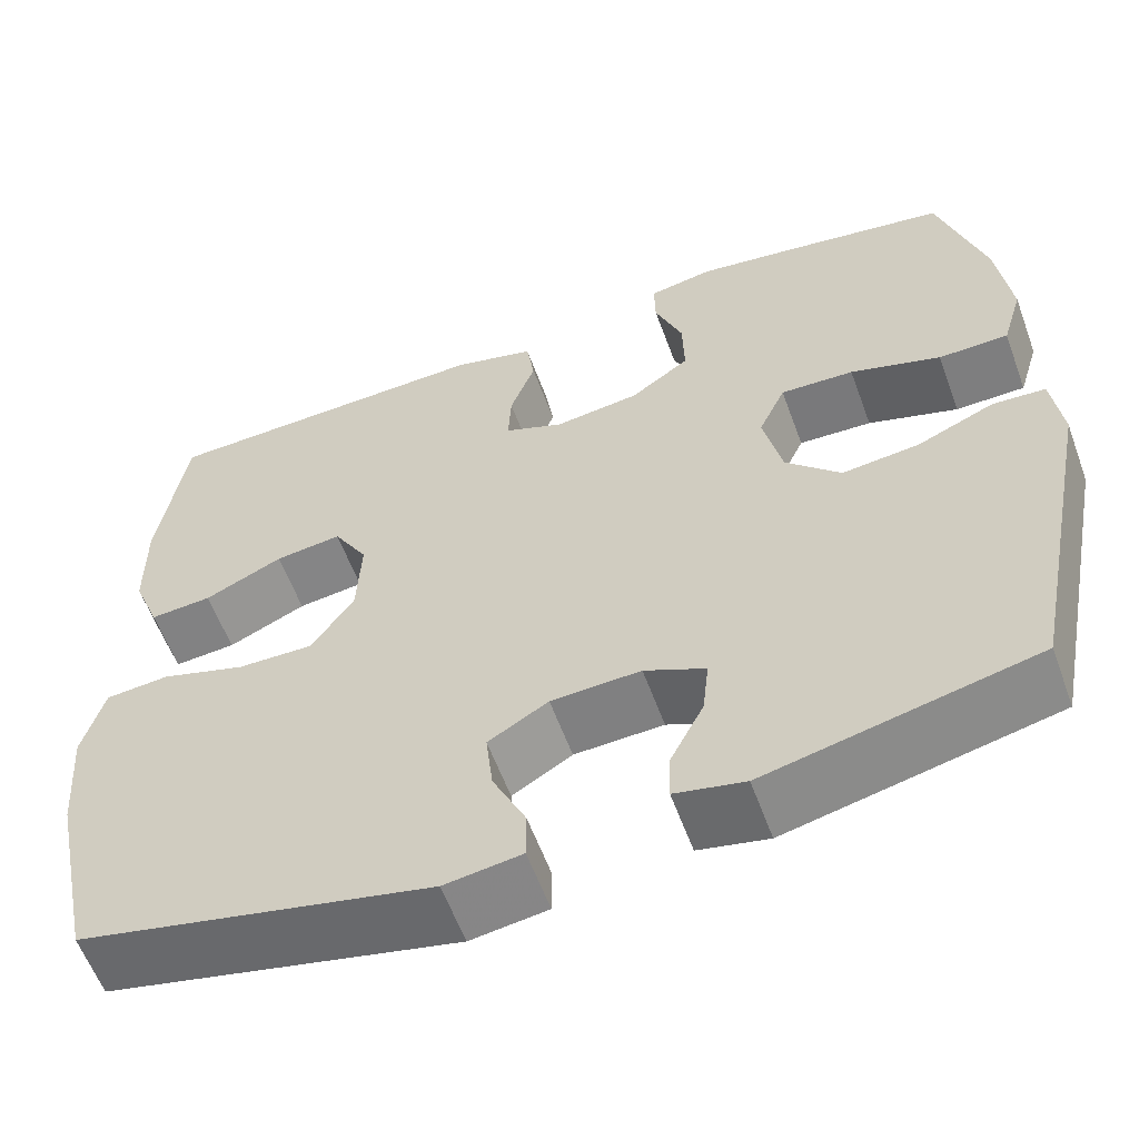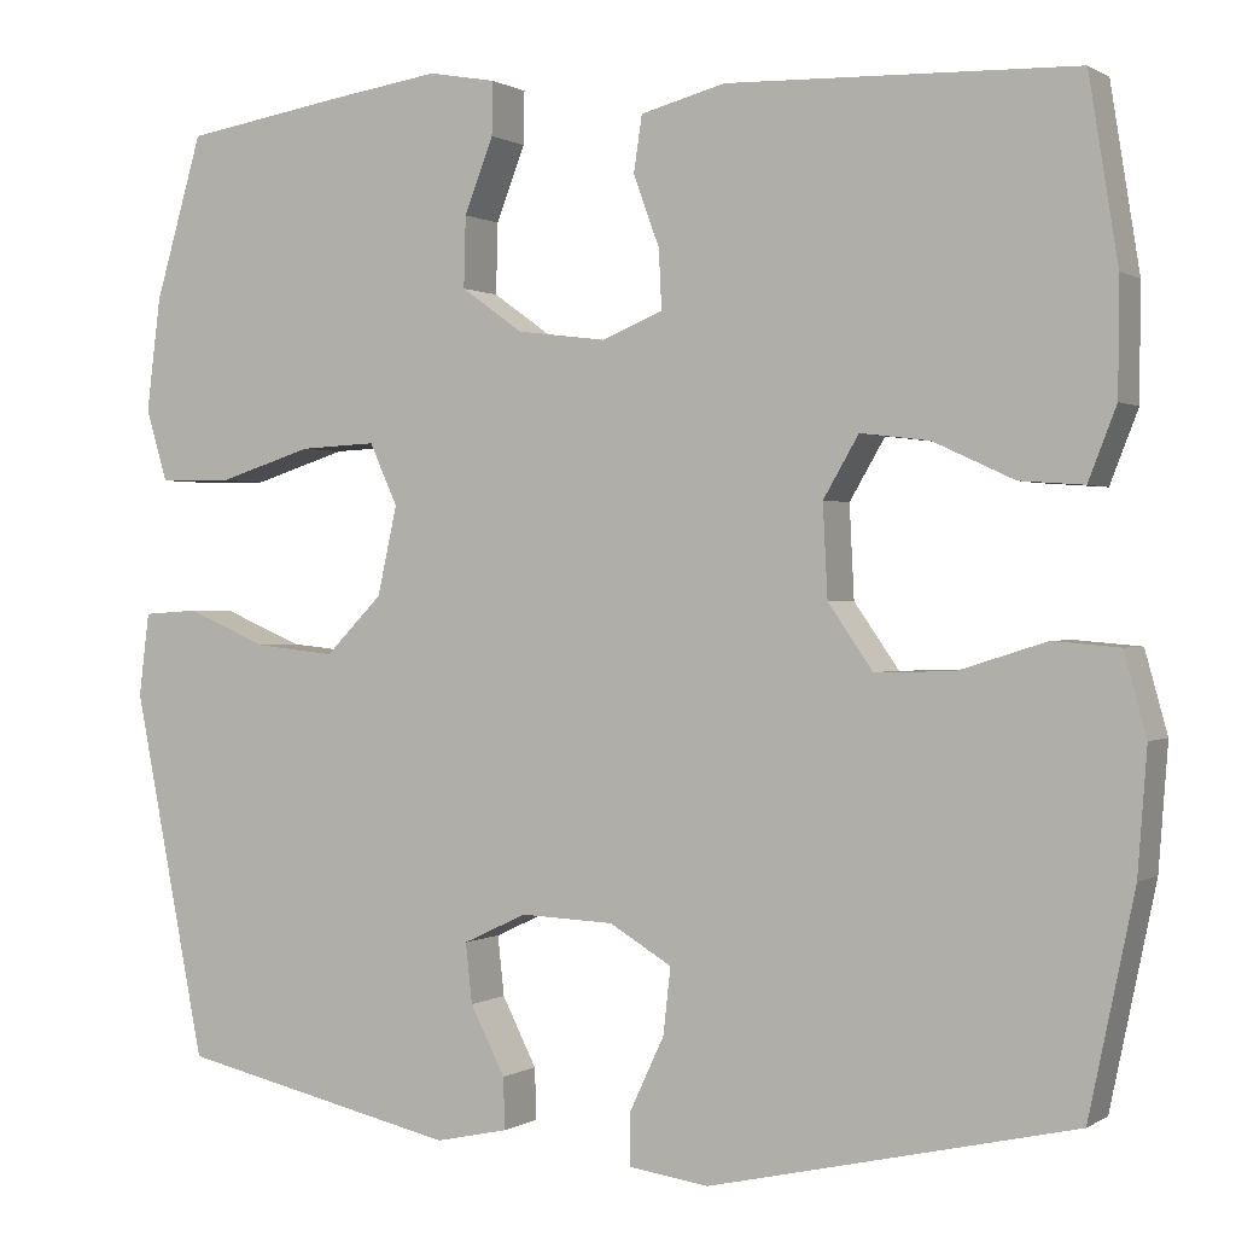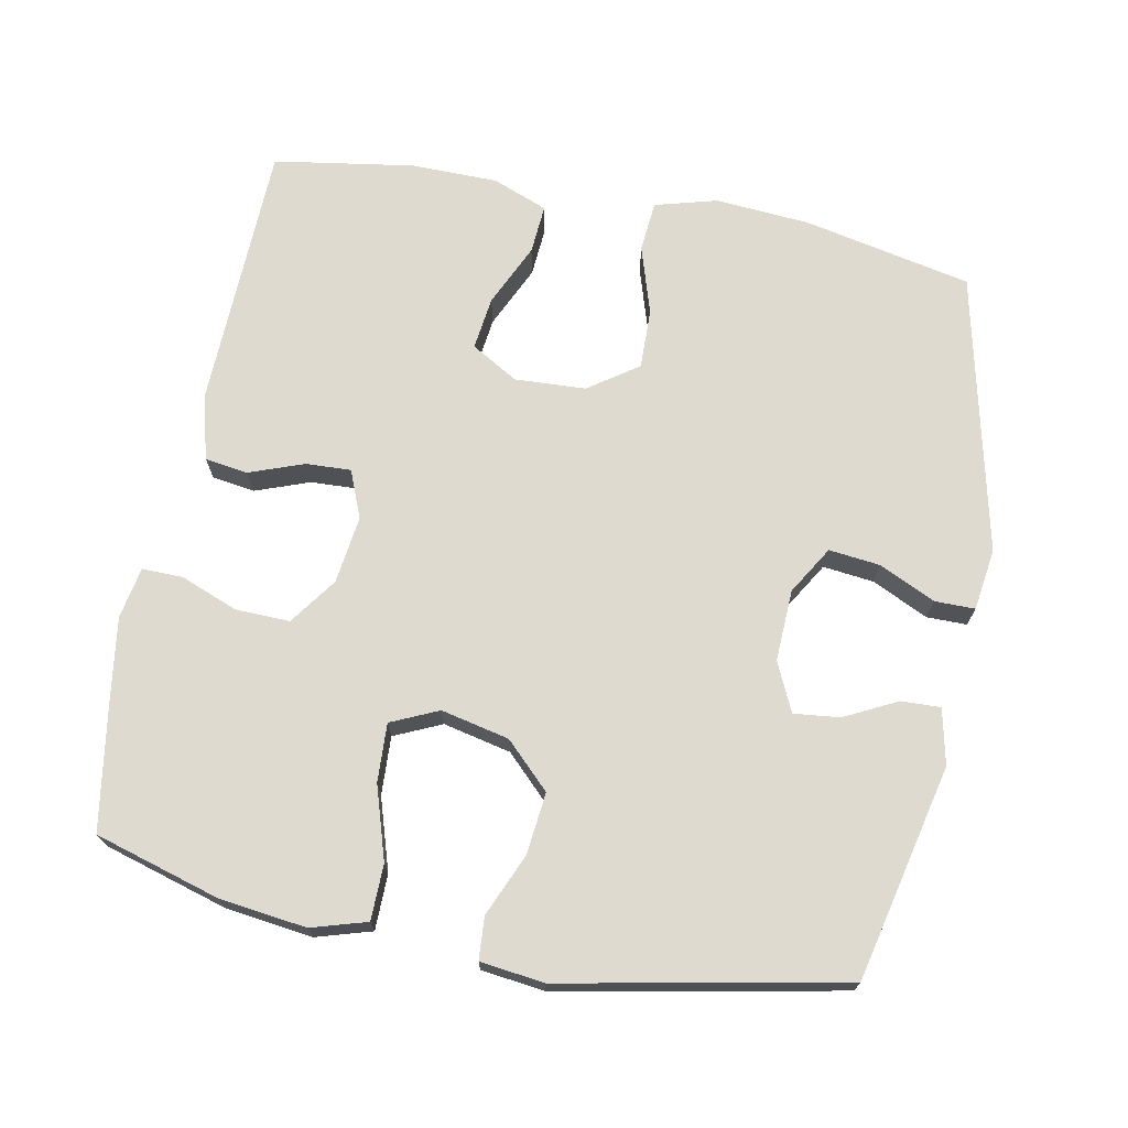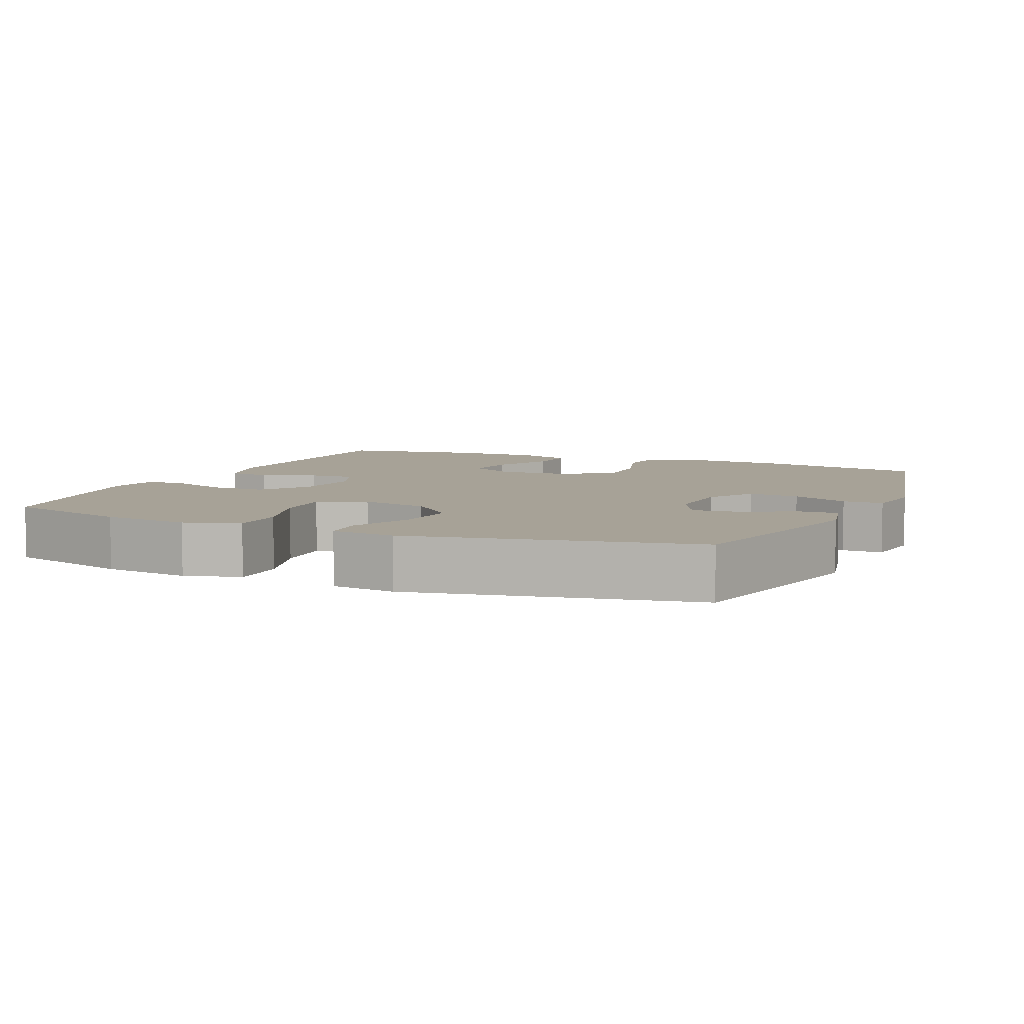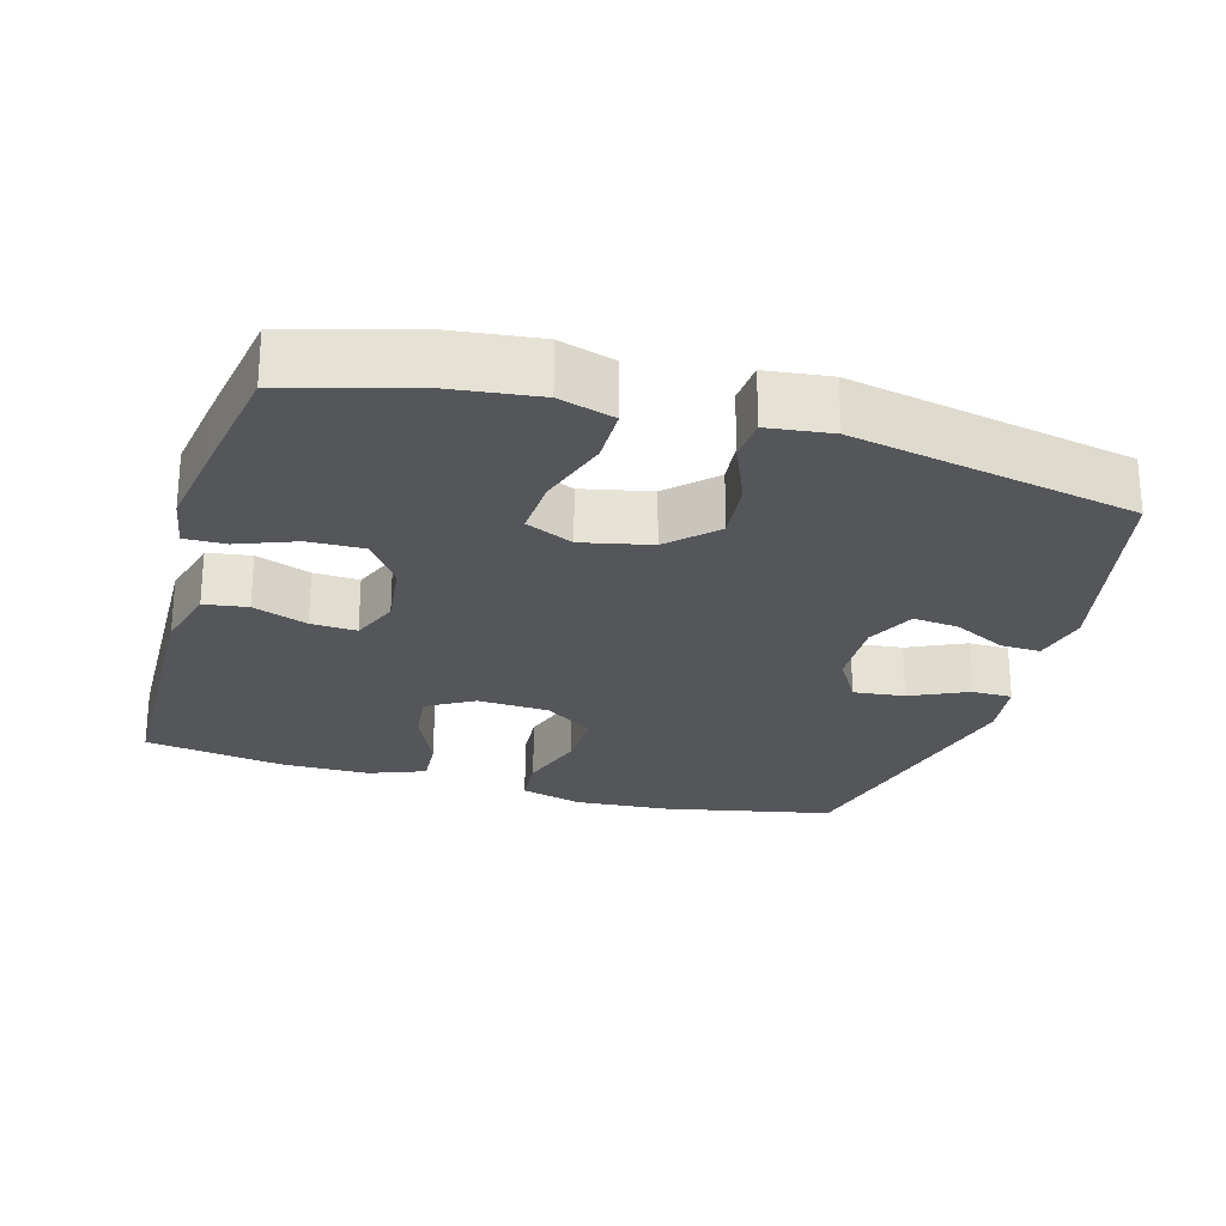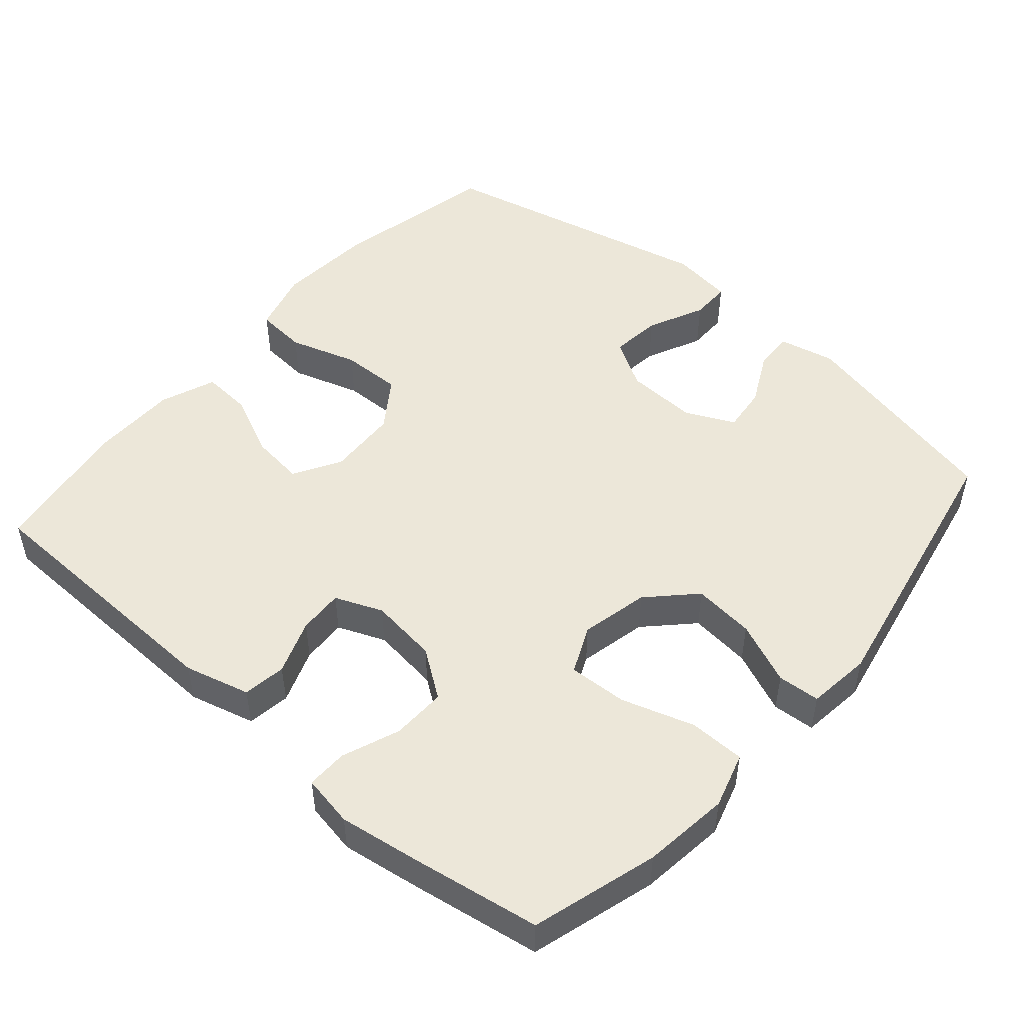
<metadata>
{"format":"obj","ext":"obj","renderer":"f3d","projection":"perspective","resolution":1024,"background":"white","views":[{"elev":-59.1,"azim":20.1,"up":"+Z"},{"elev":0.5,"azim":-153.8,"up":"+Z"},{"elev":71.0,"azim":101.0,"up":"+Y"},{"elev":6.6,"azim":113.5,"up":"+Y"},{"elev":-25.1,"azim":73.8,"up":"+Y"},{"elev":49.7,"azim":40.9,"up":"+Y"}]}
</metadata>
<code>
v -0.5 0.07 -0.5
v -0.549 0.07 -0.266
v -0.559 0.07 -0.134
v -0.535 0.07 -0.047
v -0.464 0.07 -0.041
v -0.369 0.07 -0.071
v -0.285 0.07 -0.073
v -0.237 0.07 -0.004
v -0.232 0.07 0.095
v -0.27 0.07 0.16
v -0.344 0.07 0.151
v -0.431 0.07 0.111
v -0.5 0.07 0.106
v -0.53 0.07 0.183
v -0.531 0.07 0.305
v -0.5 0.07 0.5
v -0.126 0.07 0.511
v -0.035 0.07 0.487
v -0.026 0.07 0.427
v -0.054 0.07 0.351
v -0.057 0.07 0.288
v 0.009 0.07 0.261
v 0.104 0.07 0.273
v 0.17 0.07 0.32
v 0.168 0.07 0.396
v 0.137 0.07 0.476
v 0.136 0.07 0.533
v 0.208 0.07 0.546
v 0.322 0.07 0.529
v 0.5 0.07 0.5
v 0.551 0.07 0.325
v 0.566 0.07 0.204
v 0.543 0.07 0.127
v 0.465 0.07 0.126
v 0.364 0.07 0.158
v 0.282 0.07 0.162
v 0.252 0.07 0.096
v 0.273 0.07 0.001
v 0.334 0.07 -0.061
v 0.42 0.07 -0.052
v 0.507 0.07 -0.015
v 0.566 0.07 -0.019
v 0.577 0.07 -0.108
v 0.5 0.07 -0.5
v 0.2 0.07 -0.568
v 0.122 0.07 -0.551
v 0.124 0.07 -0.496
v 0.161 0.07 -0.423
v 0.168 0.07 -0.359
v 0.1 0.07 -0.327
v 0 0.07 -0.331
v -0.067 0.07 -0.371
v -0.059 0.07 -0.442
v -0.022 0.07 -0.521
v -0.022 0.07 -0.577
v -0.108 0.07 -0.589
v -0.5 0 -0.5
v -0.549 0 -0.266
v -0.559 0 -0.134
v -0.535 0 -0.047
v -0.464 0 -0.041
v -0.369 0 -0.071
v -0.285 0 -0.073
v -0.237 0 -0.004
v -0.232 0 0.095
v -0.27 0 0.16
v -0.344 0 0.151
v -0.431 0 0.111
v -0.5 0 0.106
v -0.53 0 0.183
v -0.531 0 0.305
v -0.5 0 0.5
v -0.126 0 0.511
v -0.035 0 0.487
v -0.026 0 0.427
v -0.054 0 0.351
v -0.057 0 0.288
v 0.009 0 0.261
v 0.104 0 0.273
v 0.17 0 0.32
v 0.168 0 0.396
v 0.137 0 0.476
v 0.136 0 0.533
v 0.208 0 0.546
v 0.322 0 0.529
v 0.5 0 0.5
v 0.551 0 0.325
v 0.566 0 0.204
v 0.543 0 0.127
v 0.465 0 0.126
v 0.364 0 0.158
v 0.282 0 0.162
v 0.252 0 0.096
v 0.273 0 0.001
v 0.334 0 -0.061
v 0.42 0 -0.052
v 0.507 0 -0.015
v 0.566 0 -0.019
v 0.577 0 -0.108
v 0.5 0 -0.5
v 0.2 0 -0.568
v 0.122 0 -0.551
v 0.124 0 -0.496
v 0.161 0 -0.423
v 0.168 0 -0.359
v 0.1 0 -0.327
v 0 0 -0.331
v -0.067 0 -0.371
v -0.059 0 -0.442
v -0.022 0 -0.521
v -0.022 0 -0.577
v -0.108 0 -0.589
f 4 5 6
f 3 4 6
f 2 3 6
f 1 2 6
f 56 1 6
f 55 56 6
f 54 55 6
f 53 54 6
f 52 53 6 7
f 51 52 7 8
f 50 51 8 9
f 49 50 9 10
f 46 47 48
f 45 46 48
f 44 45 48
f 43 44 48
f 42 43 48
f 41 42 48
f 40 41 48
f 39 40 48 49
f 38 39 49 10
f 33 34 35
f 32 33 35
f 31 32 35
f 30 31 35
f 29 30 35
f 28 29 35
f 27 28 35
f 26 27 35
f 25 26 35
f 24 25 35 36
f 23 24 36 37
f 18 19 20
f 17 18 20
f 16 17 20
f 15 16 20
f 14 15 20
f 13 14 20
f 12 13 20
f 11 12 20
f 10 11 20 21
f 37 38 10
f 23 37 10
f 22 23 10
f 10 21 22
f 62 61 60
f 62 60 59
f 62 59 58
f 62 58 57
f 62 57 112
f 62 112 111
f 62 111 110
f 62 110 109
f 63 62 109 108
f 64 63 108 107
f 65 64 107 106
f 66 65 106 105
f 104 103 102
f 104 102 101
f 104 101 100
f 104 100 99
f 104 99 98
f 104 98 97
f 104 97 96
f 105 104 96 95
f 66 105 95 94
f 91 90 89
f 91 89 88
f 91 88 87
f 91 87 86
f 91 86 85
f 91 85 84
f 91 84 83
f 91 83 82
f 91 82 81
f 92 91 81 80
f 93 92 80 79
f 76 75 74
f 76 74 73
f 76 73 72
f 76 72 71
f 76 71 70
f 76 70 69
f 76 69 68
f 76 68 67
f 77 76 67 66
f 66 94 93
f 66 93 79
f 66 79 78
f 78 77 66
f 1 57 58 2
f 2 58 59 3
f 3 59 60 4
f 4 60 61 5
f 5 61 62 6
f 6 62 63 7
f 7 63 64 8
f 8 64 65 9
f 9 65 66 10
f 10 66 67 11
f 11 67 68 12
f 12 68 69 13
f 13 69 70 14
f 14 70 71 15
f 15 71 72 16
f 16 72 73 17
f 17 73 74 18
f 18 74 75 19
f 19 75 76 20
f 20 76 77 21
f 21 77 78 22
f 22 78 79 23
f 23 79 80 24
f 24 80 81 25
f 25 81 82 26
f 26 82 83 27
f 27 83 84 28
f 28 84 85 29
f 29 85 86 30
f 30 86 87 31
f 31 87 88 32
f 32 88 89 33
f 33 89 90 34
f 34 90 91 35
f 35 91 92 36
f 36 92 93 37
f 37 93 94 38
f 38 94 95 39
f 39 95 96 40
f 40 96 97 41
f 41 97 98 42
f 42 98 99 43
f 43 99 100 44
f 44 100 101 45
f 45 101 102 46
f 46 102 103 47
f 47 103 104 48
f 48 104 105 49
f 49 105 106 50
f 50 106 107 51
f 51 107 108 52
f 52 108 109 53
f 53 109 110 54
f 54 110 111 55
f 55 111 112 56
f 56 112 57 1

</code>
